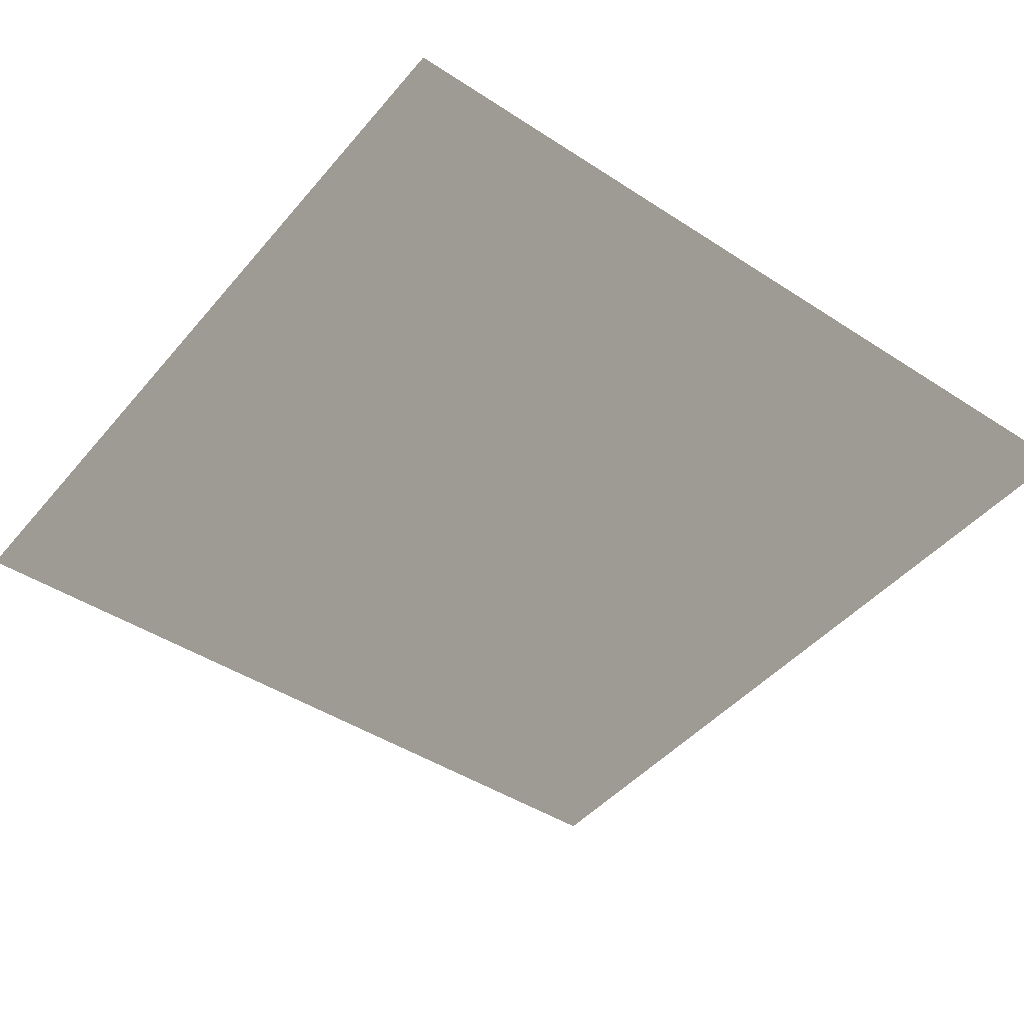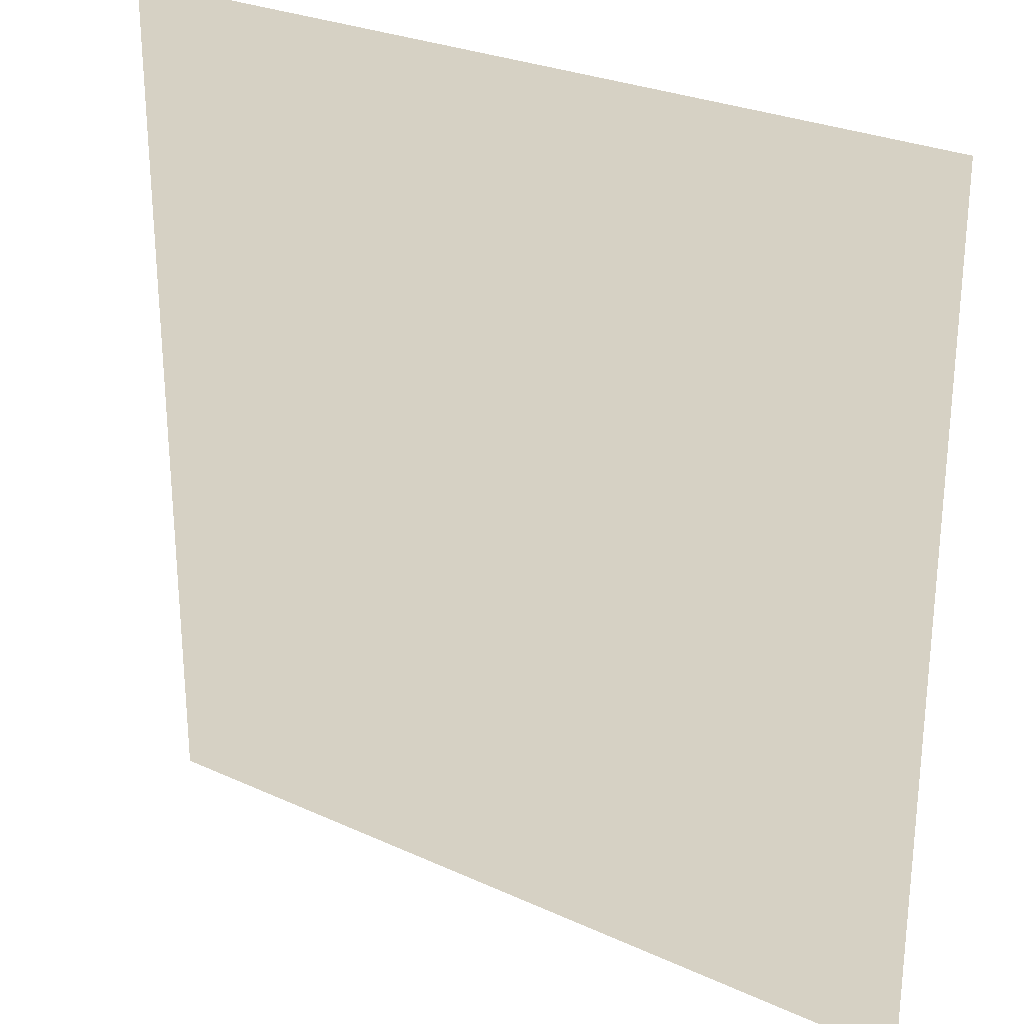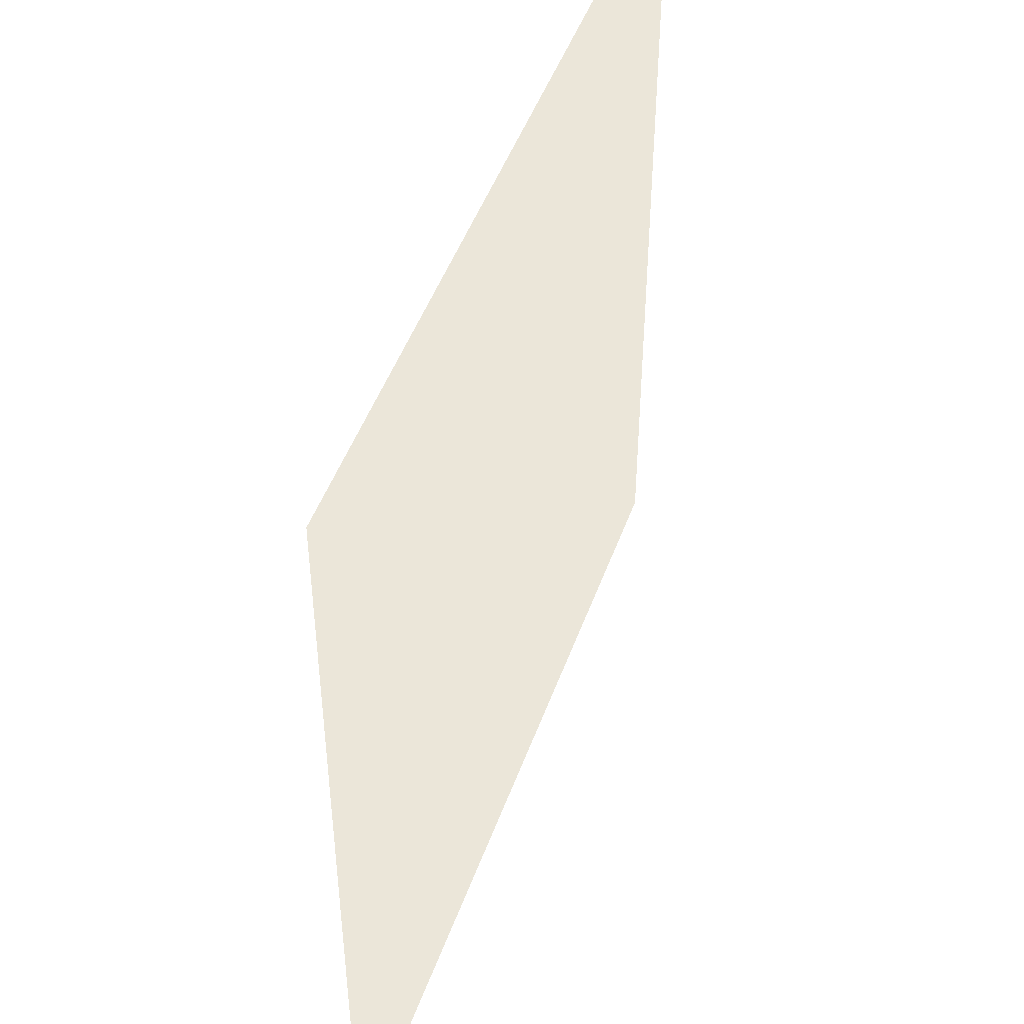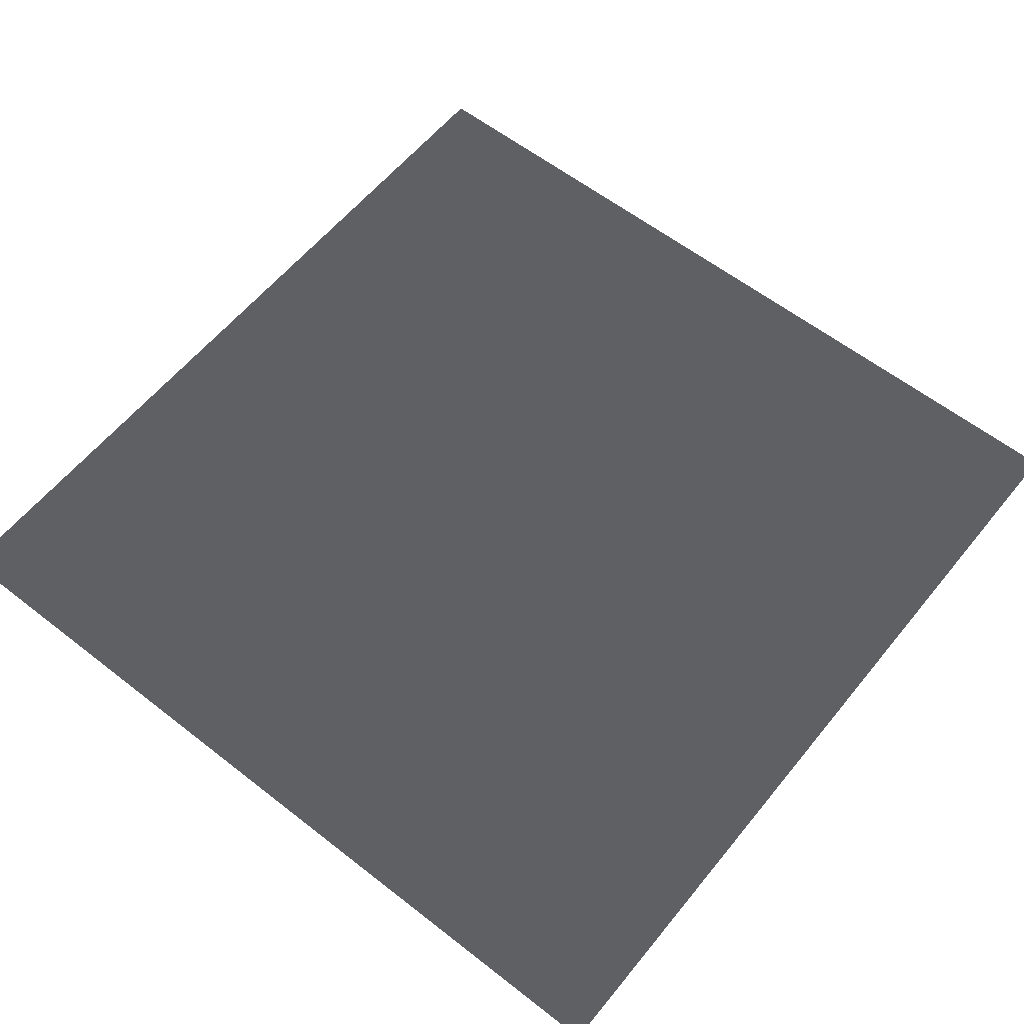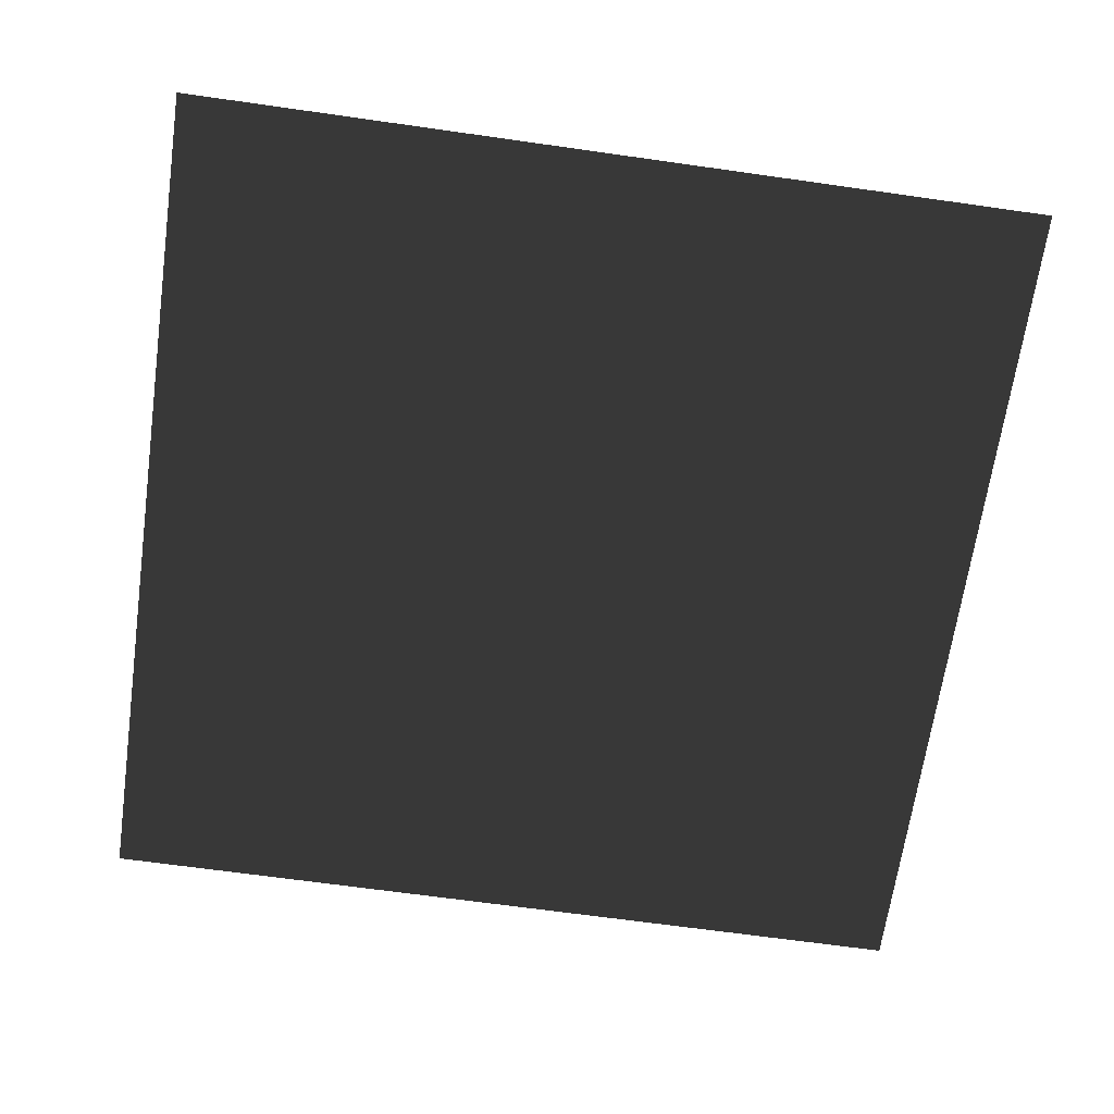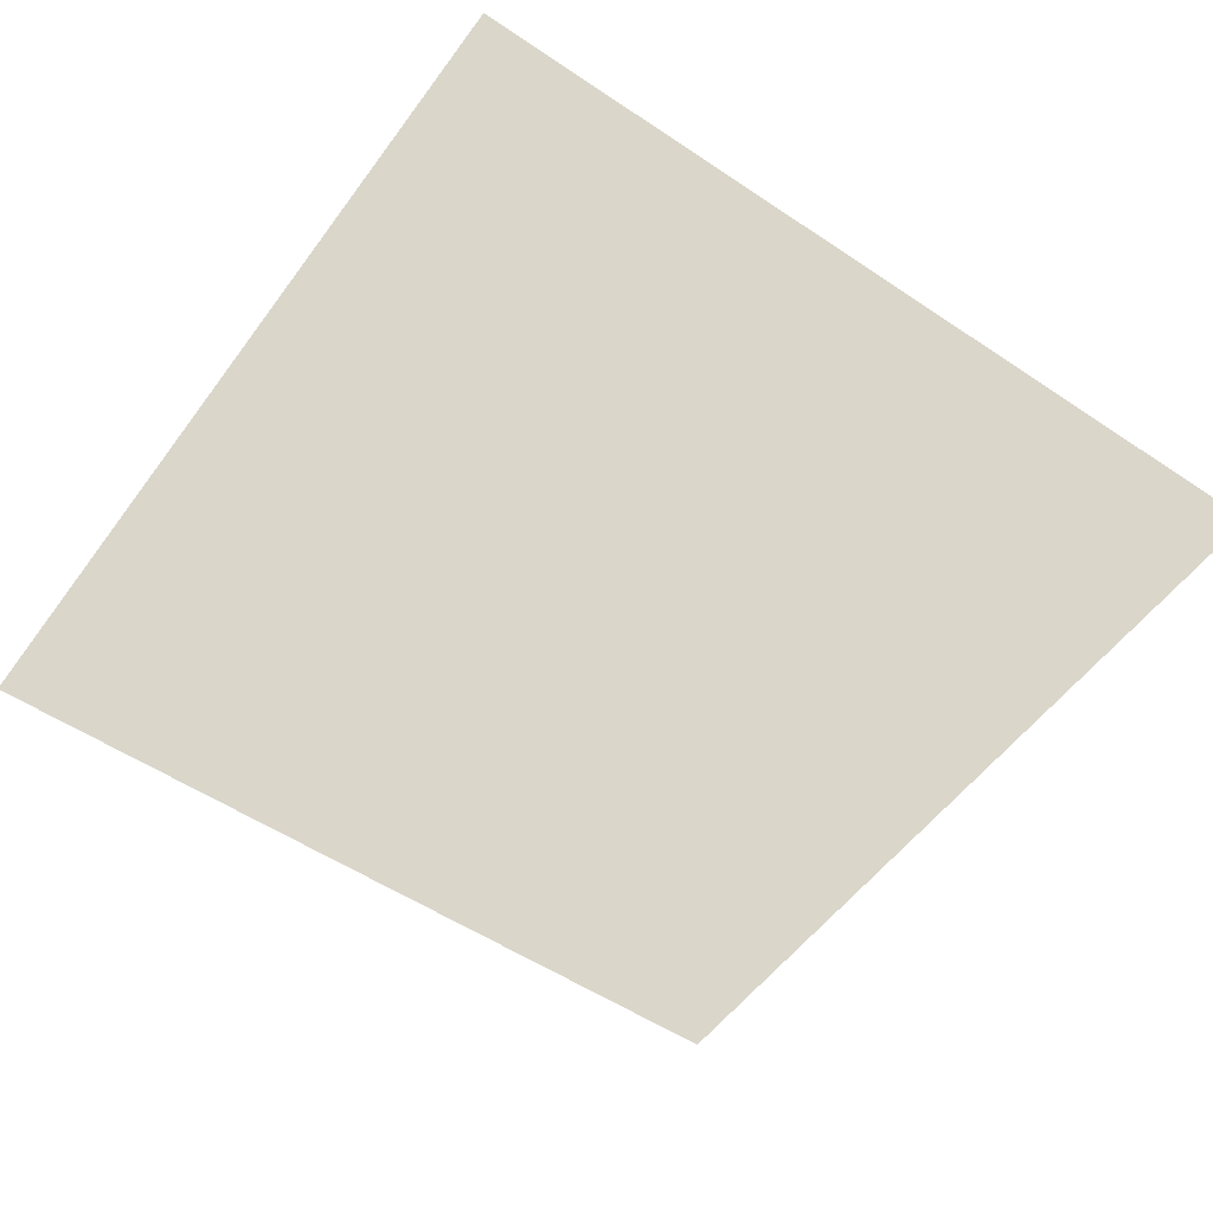
<metadata>
{"format":"obj","ext":"obj","renderer":"f3d","projection":"perspective","resolution":1024,"background":"white","views":[{"elev":-44.6,"azim":-127.2,"up":"+Y"},{"elev":26.9,"azim":-144.5,"up":"+Z"},{"elev":47.7,"azim":109.3,"up":"+Z"},{"elev":59.3,"azim":38.8,"up":"+Y"},{"elev":-66.5,"azim":81.9,"up":"+Y"},{"elev":-53.9,"azim":144.5,"up":"+Y"}]}
</metadata>
<code>
v -7.509e-05 -0.0008787 157.5
v 157.5 -0.0004891 -1.525e-05
v 7.509e-05 -0.0008787 -4.576e-05
v 157.5 -0.0003389 157.5
g B2_BricksWall_6885_73
f 1 3 2
f 2 4 1

</code>
